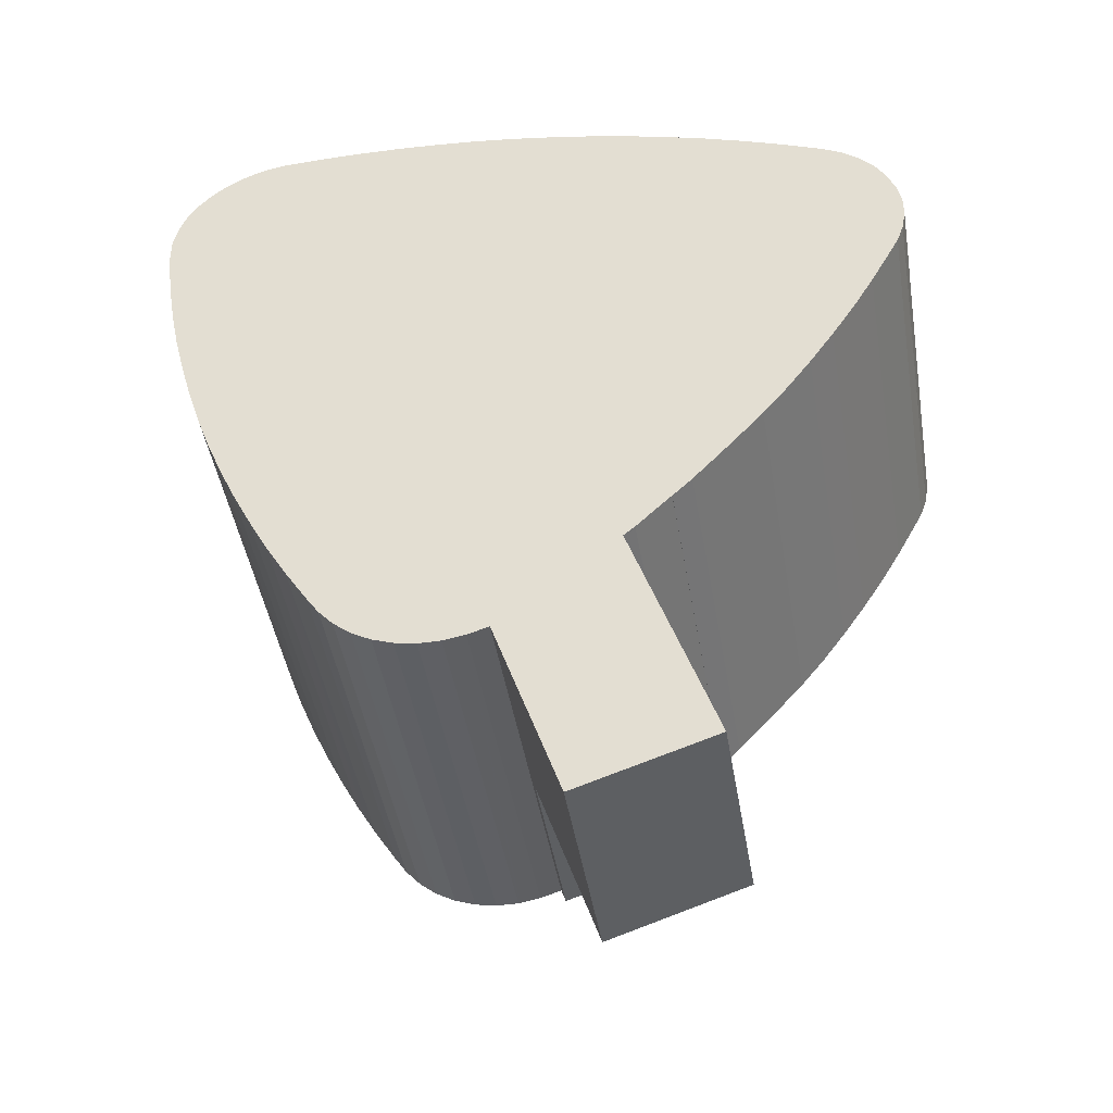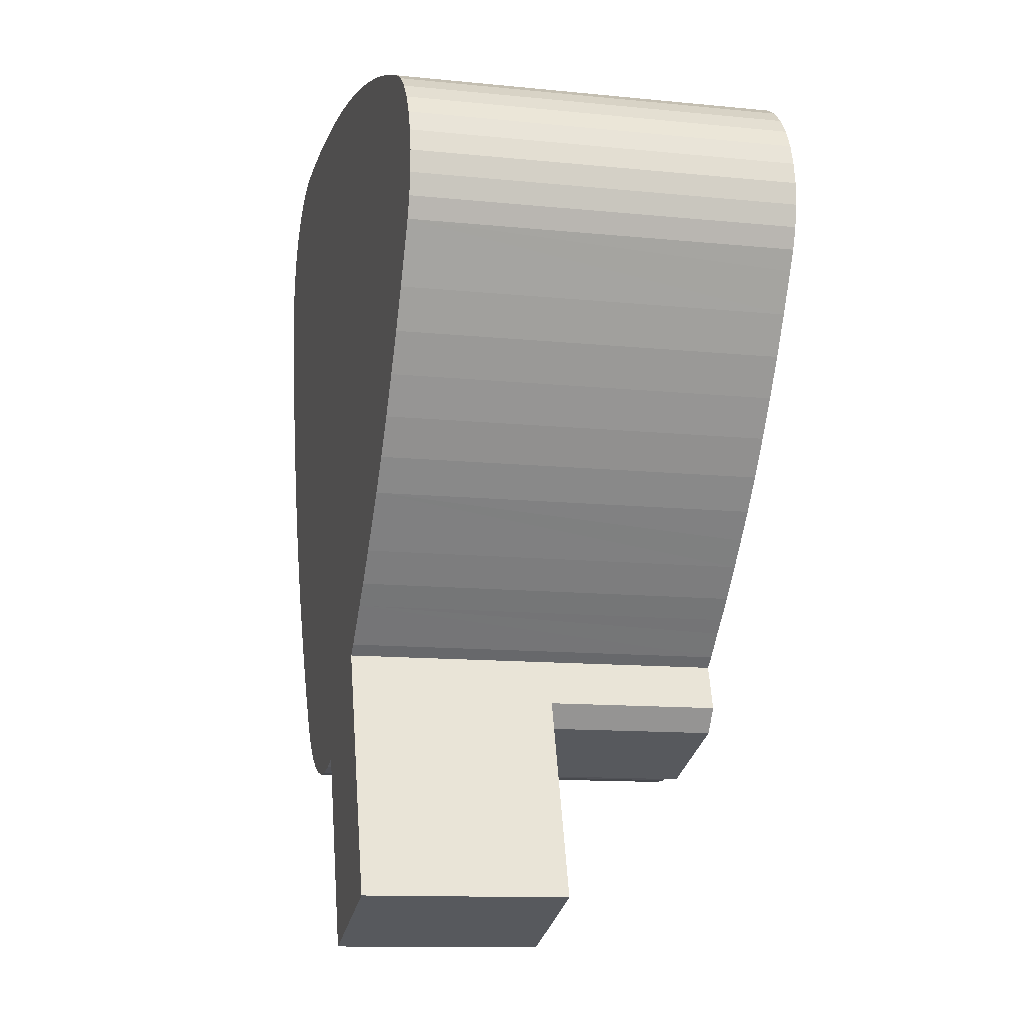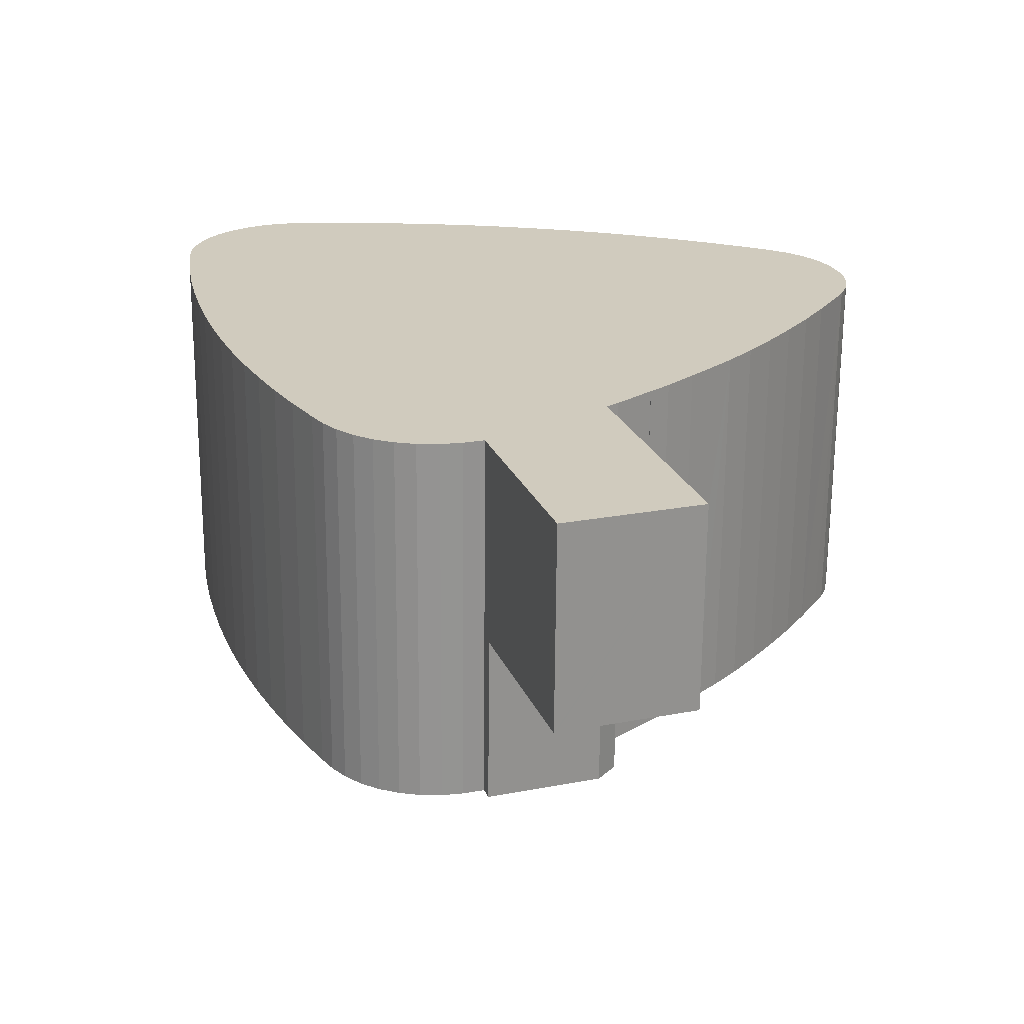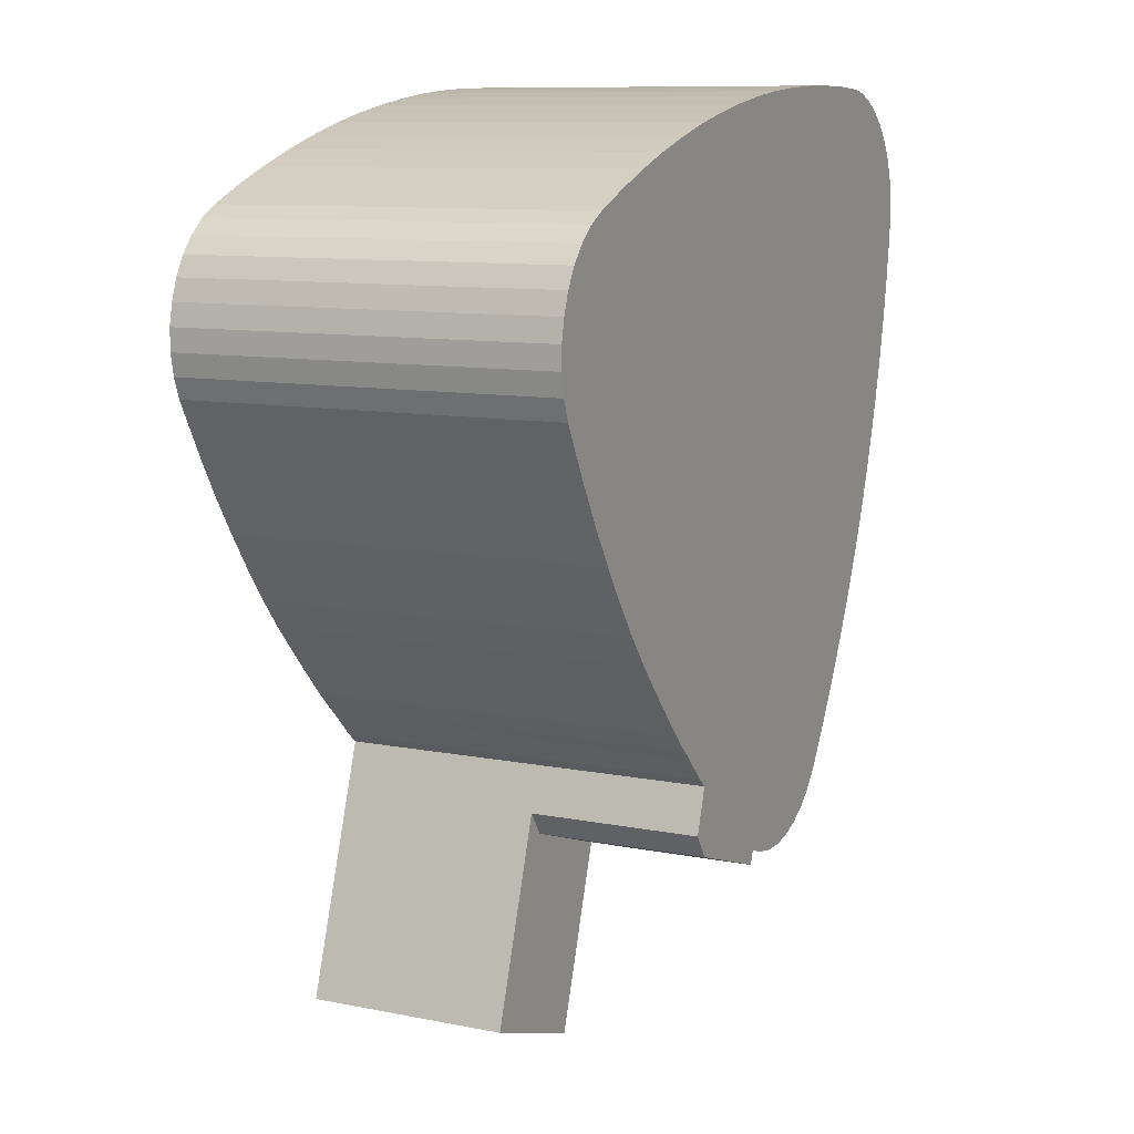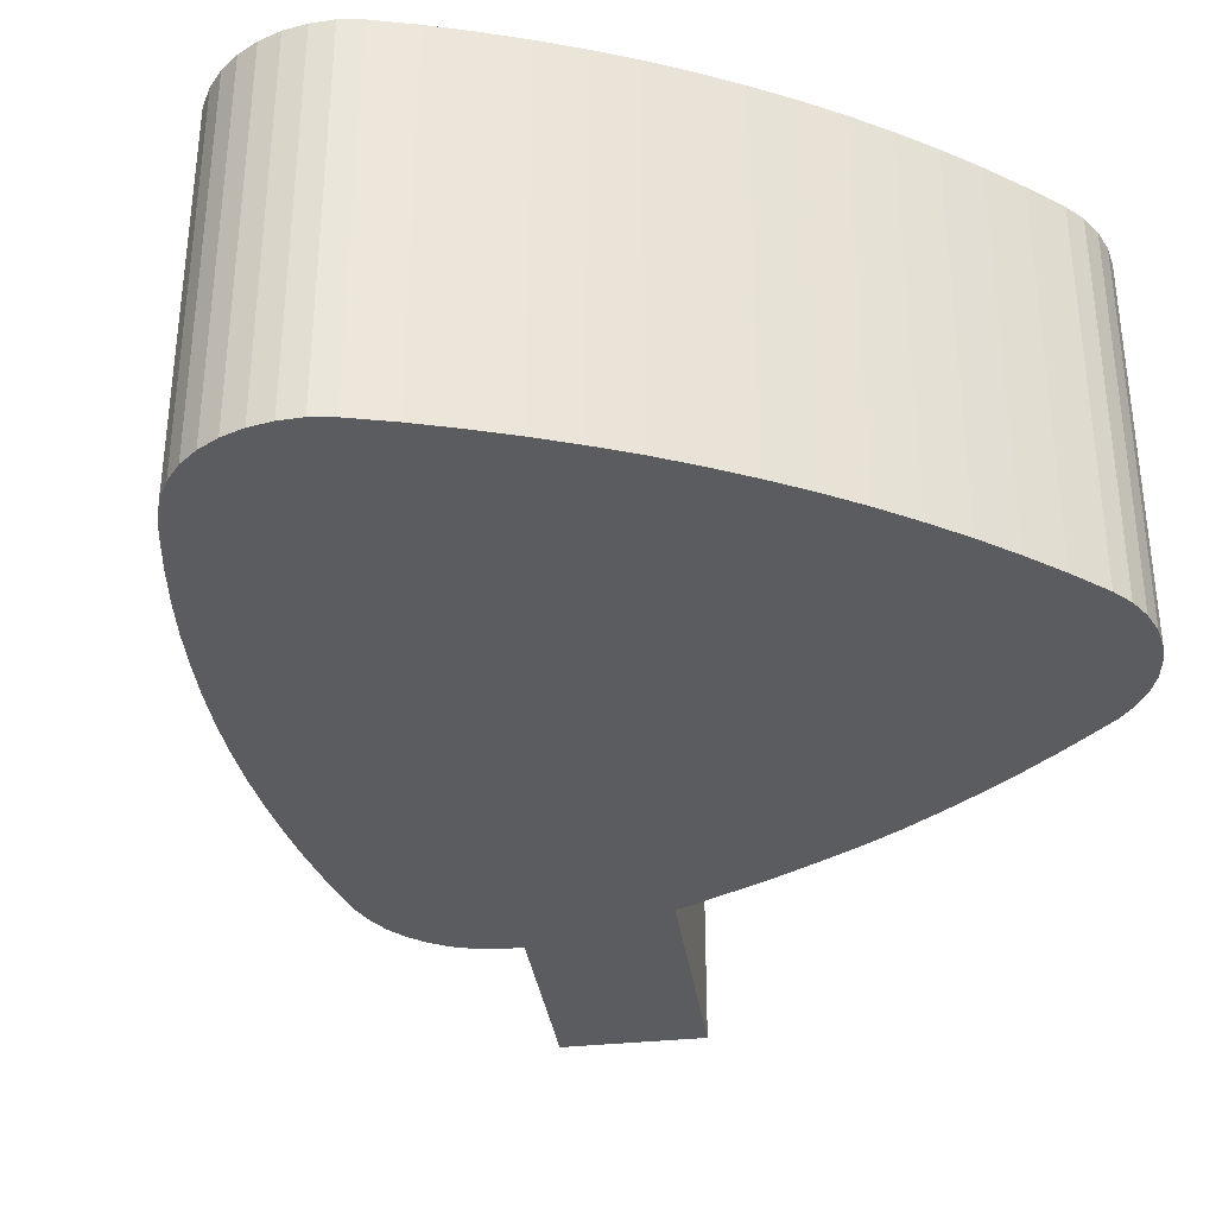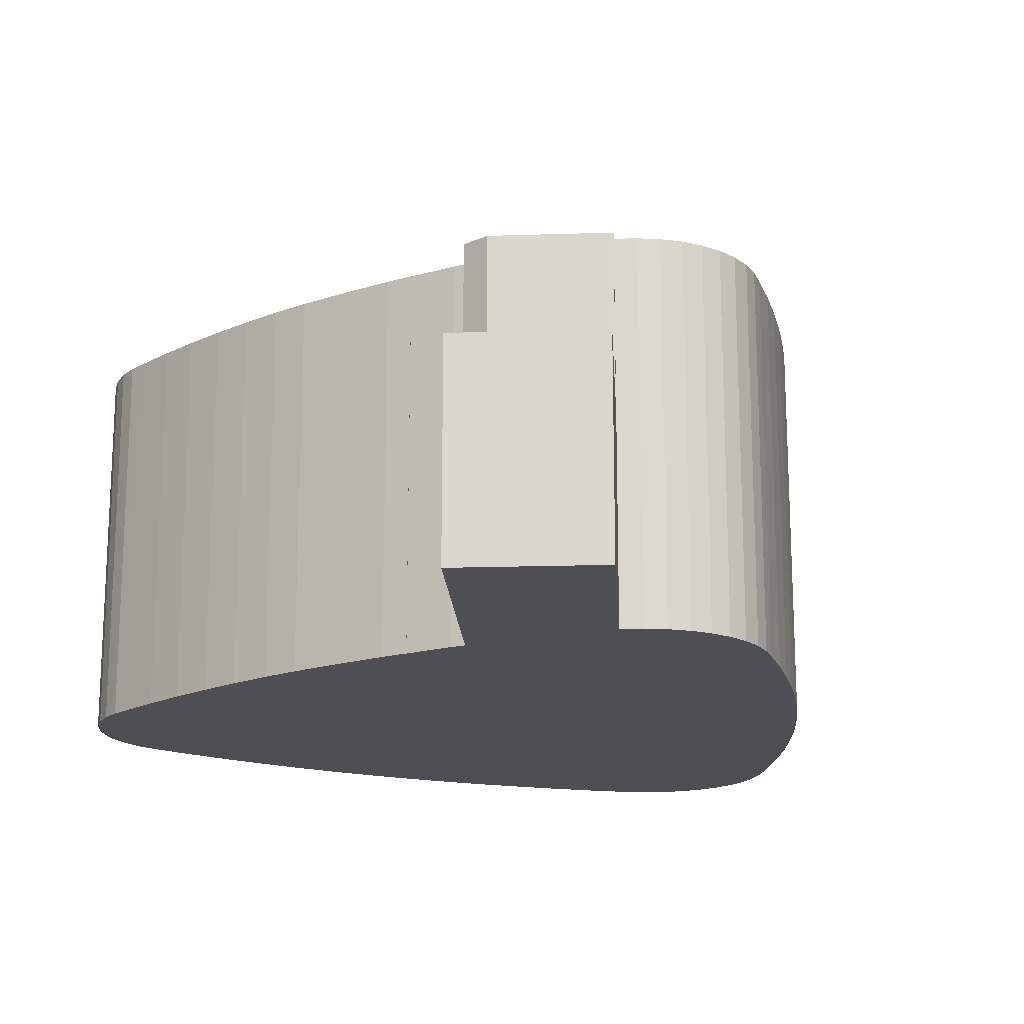
<metadata>
{"format":"obj","ext":"obj","renderer":"f3d","projection":"perspective","resolution":1024,"background":"white","views":[{"elev":-45.2,"azim":9.5,"up":"+Z"},{"elev":-12.0,"azim":76.4,"up":"+Z"},{"elev":-66.7,"azim":-0.4,"up":"+Z"},{"elev":10.1,"azim":116.9,"up":"+Z"},{"elev":-34.5,"azim":-10.3,"up":"+Y"},{"elev":-17.5,"azim":165.0,"up":"+Y"}]}
</metadata>
<code>
v  25.01 13.1 -45.02
v  26.9 13.1 -50.35
v  26.79 13.1 -50.39
v  35.35 13.1 -47.49
v  24.76 13.1 -44.26
v  24.4 13.1 -43.16
v  22.96 13.1 -38.82
v  31.52 13.1 -35.93
v  30.11 13.1 -36.41
v  31.17 13.1 -34.86
v  35.35 2.908e-15 -47.49
v  31.52 2.2e-15 -35.93
v  31.17 2.135e-15 -34.86
v  26.79 3.085e-15 -50.39
v  26.9 3.083e-15 -50.35
v  22.96 2.377e-15 -38.82
v  25.01 2.757e-15 -45.02
v  24.76 2.71e-15 -44.26
v  24.4 2.643e-15 -43.16
v  30.11 2.229e-15 -36.41
v  18.58 24.15 -38.64
v  20.06 24.15 -38.62
v  19.98 24.15 -38.63
v  21.36 24.15 -38.39
v  17.24 24.15 -38.38
v  22.68 24.15 -37.97
v  15.94 24.15 -37.92
v  30.11 24.15 -36.41
v  22.96 24.15 -38.82
v  14.73 24.15 -37.23
v  31.17 24.15 -34.86
v  13.64 24.15 -36.32
v  12.74 24.15 -35.28
v  30.23 24.15 -32.04
v  12.38 24.15 -34.75
v  11.99 24.15 -34.15
v  10.57 24.15 -31.87
v  30.54 24.15 -31.78
v  30.94 24.15 -31.44
v  31.02 24.15 -31.36
v  32.31 24.15 -30.05
v  9.684 24.15 -30.32
v  32.76 24.15 -29.61
v  33.13 24.15 -29.25
v  34.35 24.15 -28.06
v  33.14 24.15 -29.27
v  9.222 24.15 -29.51
v  36.01 24.15 -26.25
v  7.964 24.15 -27.11
v  37.34 24.15 -24.75
v  6.775 24.15 -24.67
v  38.46 24.15 -23.47
v  38.75 24.15 -23.13
v  40.27 24.15 -21.22
v  5.681 24.15 -22.2
v  41.83 24.15 -19.05
v  4.663 24.15 -19.68
v  43.35 24.15 -16.8
v  3.746 24.15 -17.14
v  44.8 24.15 -14.51
v  2.918 24.15 -14.56
v  46.16 24.15 -12.15
v  47.44 24.15 -9.772
v  2.187 24.15 -11.97
v  48.07 24.15 -8.569
v  1.52 24.15 -9.334
v  48.53 24.15 -7.273
v  48.77 24.15 -5.899
v  0.961 24.15 -6.696
v  48.77 24.15 -4.504
v  48.51 24.15 -3.143
v  0.5 24.15 -4.013
v  48.04 24.15 -1.824
v  47.37 24.15 -0.605
v  0.123 24.15 -1.335
v  46.47 24.15 0.456
v  45.41 24.15 1.365
v  44.21 24.15 2.047
v  0 24.15 1.479e-15
v  41.72 24.15 3.116
v  0.002 24.15 1.408
v  39.19 24.15 4.1
v  0.258 24.15 2.782
v  36.63 24.15 4.994
v  34.05 24.15 5.785
v  0.726 24.15 4.076
v  31.43 24.15 6.499
v  1.425 24.15 5.252
v  28.79 24.15 7.112
v  2.315 24.15 6.307
v  26.14 24.15 7.623
v  23.47 24.15 8.056
v  3.397 24.15 7.214
v  20.78 24.15 8.396
v  4.613 24.15 7.917
v  18.08 24.15 8.622
v  17.78 24.15 8.638
v  15.38 24.15 8.77
v  5.907 24.15 8.426
v  12.67 24.15 8.828
v  9.957 24.15 8.8
v  7.767 24.15 8.686
v  7.277 24.15 8.661
v  11.99 2.091e-15 -34.15
v  10.57 1.951e-15 -31.87
v  9.222 1.807e-15 -29.51
v  9.684 1.856e-15 -30.32
v  7.964 1.66e-15 -27.11
v  6.775 1.511e-15 -24.67
v  5.681 1.36e-15 -22.2
v  4.663 1.205e-15 -19.68
v  15.94 2.322e-15 -37.92
v  14.73 2.28e-15 -37.23
v  13.64 2.224e-15 -36.32
v  12.38 2.128e-15 -34.75
v  12.74 2.16e-15 -35.28
v  3.746 1.049e-15 -17.14
v  2.918 8.916e-16 -14.56
v  2.187 7.327e-16 -11.97
v  1.52 5.715e-16 -9.334
v  0.961 4.1e-16 -6.696
v  0.5 2.457e-16 -4.013
v  0.123 8.175e-17 -1.335
v  0 0 0
v  0.002 -8.622e-17 1.408
v  0.258 -1.703e-16 2.782
v  0.726 -2.496e-16 4.076
v  33.14 1.792e-15 -29.27
v  33.13 1.791e-15 -29.25
v  22.68 2.325e-15 -37.97
v  1.425 -3.216e-16 5.252
v  2.315 -3.862e-16 6.307
v  3.397 -4.417e-16 7.214
v  4.613 -4.848e-16 7.917
v  5.907 -5.159e-16 8.426
v  7.277 -5.303e-16 8.661
v  9.957 -5.388e-16 8.8
v  7.767 -5.319e-16 8.686
v  12.67 -5.406e-16 8.828
v  15.38 -5.37e-16 8.77
v  18.08 -5.279e-16 8.622
v  17.78 -5.289e-16 8.638
v  20.78 -5.141e-16 8.396
v  23.47 -4.933e-16 8.056
v  26.14 -4.668e-16 7.623
v  28.79 -4.355e-16 7.112
v  31.43 -3.979e-16 6.499
v  34.05 -3.542e-16 5.785
v  36.63 -3.058e-16 4.994
v  39.19 -2.511e-16 4.1
v  41.72 -1.908e-16 3.116
v  44.21 -1.253e-16 2.047
v  45.41 -8.358e-17 1.365
v  46.47 -2.792e-17 0.456
v  47.37 3.705e-17 -0.605
v  48.04 1.117e-16 -1.824
v  48.51 1.925e-16 -3.143
v  48.77 2.758e-16 -4.504
v  48.77 3.612e-16 -5.899
v  48.53 4.453e-16 -7.273
v  48.07 5.247e-16 -8.569
v  30.23 1.962e-15 -32.04
v  46.16 7.443e-16 -12.15
v  47.44 5.984e-16 -9.772
v  44.8 8.885e-16 -14.51
v  43.35 1.029e-15 -16.8
v  41.83 1.167e-15 -19.05
v  40.27 1.299e-15 -21.22
v  38.75 1.417e-15 -23.13
v  36.01 1.607e-15 -26.25
v  38.46 1.437e-15 -23.47
v  37.34 1.515e-15 -24.75
v  34.35 1.718e-15 -28.06
v  30.94 1.925e-15 -31.44
v  31.02 1.92e-15 -31.36
v  32.76 1.813e-15 -29.61
v  32.31 1.84e-15 -30.05
v  30.54 1.946e-15 -31.78
v  21.36 2.351e-15 -38.39
v  19.98 2.366e-15 -38.63
v  20.06 2.365e-15 -38.62
v  18.58 2.366e-15 -38.64
v  17.24 2.35e-15 -38.38
g defaultobject
f 1 2 3
f 2 1 4
f 4 1 5
f 4 5 6
f 4 6 7
f 4 7 8
f 8 7 9
f 8 9 10
f 8 11 4
f 11 8 10
f 11 10 12
f 12 10 13
f 11 2 4
f 2 11 3
f 3 11 14
f 14 11 15
f 14 1 3
f 1 14 5
f 5 14 6
f 6 14 7
f 7 14 16
f 16 14 17
f 16 17 18
f 16 18 19
f 16 9 7
f 9 16 20
f 20 10 9
f 10 20 13
f 20 12 13
f 12 20 11
f 11 20 15
f 15 20 16
f 15 16 14
f 14 16 17
f 17 16 19
f 17 19 18
f 21 22 23
f 22 21 24
f 24 21 25
f 24 25 26
f 26 25 27
f 26 28 29
f 28 26 27
f 28 27 30
f 28 30 31
f 31 30 32
f 31 32 33
f 31 33 34
f 34 33 35
f 34 35 36
f 34 36 37
f 34 37 38
f 38 37 39
f 39 37 40
f 40 37 41
f 41 37 42
f 41 42 43
f 43 42 44
f 44 45 46
f 45 44 42
f 45 42 47
f 45 47 48
f 48 47 49
f 48 49 50
f 50 49 51
f 50 51 52
f 52 51 53
f 53 51 54
f 54 51 55
f 54 55 56
f 56 55 57
f 56 57 58
f 58 57 59
f 58 59 60
f 60 59 61
f 60 61 62
f 62 61 63
f 63 61 64
f 63 64 65
f 65 64 66
f 65 66 67
f 67 66 68
f 68 66 69
f 68 69 70
f 70 69 71
f 71 69 72
f 71 72 73
f 73 72 74
f 74 72 75
f 74 75 76
f 76 75 77
f 77 75 78
f 78 75 79
f 78 79 80
f 80 79 81
f 80 81 82
f 82 81 83
f 82 83 84
f 84 83 85
f 85 83 86
f 85 86 87
f 87 86 88
f 87 88 89
f 89 88 90
f 89 90 91
f 91 90 92
f 92 90 93
f 92 93 94
f 94 93 95
f 94 95 96
f 96 95 97
f 97 95 98
f 98 95 99
f 98 99 100
f 100 99 101
f 101 99 102
f 102 99 103
f 104 37 36
f 37 104 105
f 105 42 37
f 42 105 47
f 47 105 106
f 106 105 107
f 106 49 47
f 49 106 108
f 108 51 49
f 51 108 109
f 109 55 51
f 55 109 110
f 111 55 110
f 112 30 27
f 30 112 113
f 113 32 30
f 32 113 114
f 35 104 36
f 104 35 33
f 104 33 115
f 115 33 116
f 114 33 32
f 33 114 116
f 111 57 55
f 111 59 57
f 59 111 117
f 117 61 59
f 61 117 118
f 118 64 61
f 64 118 119
f 119 66 64
f 66 119 120
f 120 69 66
f 69 120 121
f 121 72 69
f 72 121 122
f 122 75 72
f 75 122 123
f 123 79 75
f 79 123 124
f 124 81 79
f 81 124 125
f 125 83 81
f 83 125 126
f 126 86 83
f 86 126 127
f 128 44 46
f 44 128 129
f 16 26 29
f 26 16 130
f 127 88 86
f 88 127 131
f 131 90 88
f 90 131 132
f 132 93 90
f 93 132 133
f 133 95 93
f 95 133 134
f 134 99 95
f 99 134 135
f 135 103 99
f 103 135 136
f 136 102 103
f 102 136 101
f 101 136 137
f 137 136 138
f 137 100 101
f 100 137 139
f 139 98 100
f 98 139 140
f 140 97 98
f 97 140 96
f 96 140 141
f 141 140 142
f 141 94 96
f 94 141 143
f 143 92 94
f 92 143 144
f 144 91 92
f 91 144 145
f 145 89 91
f 89 145 146
f 146 87 89
f 87 146 147
f 147 85 87
f 85 147 148
f 148 84 85
f 84 148 149
f 149 82 84
f 82 149 150
f 150 80 82
f 80 150 151
f 152 80 151
f 152 78 80
f 152 77 78
f 77 152 153
f 153 76 77
f 76 153 154
f 154 74 76
f 74 154 155
f 155 73 74
f 73 155 156
f 156 71 73
f 71 156 157
f 157 70 71
f 70 157 158
f 158 68 70
f 68 158 159
f 159 67 68
f 67 159 160
f 160 65 67
f 65 160 161
f 162 31 34
f 31 162 13
f 161 63 65
f 63 161 62
f 62 161 163
f 163 161 164
f 163 60 62
f 60 163 165
f 165 58 60
f 58 165 166
f 166 56 58
f 56 166 167
f 167 54 56
f 54 167 168
f 168 53 54
f 53 168 169
f 169 52 53
f 52 169 50
f 50 169 48
f 48 169 170
f 170 169 171
f 170 171 172
f 170 45 48
f 45 170 173
f 173 46 45
f 46 173 128
f 129 43 44
f 43 129 41
f 41 129 40
f 40 129 39
f 39 129 174
f 174 129 175
f 175 129 176
f 175 176 177
f 174 38 39
f 38 174 34
f 34 174 162
f 162 174 178
f 13 28 31
f 28 13 20
f 20 29 28
f 29 20 16
f 130 24 26
f 24 130 179
f 179 22 24
f 22 179 23
f 23 179 180
f 180 179 181
f 180 21 23
f 21 180 182
f 182 25 21
f 25 182 183
f 183 27 25
f 27 183 112
f 173 129 128
f 20 130 16
f 130 20 108
f 108 20 109
f 109 20 110
f 110 20 111
f 111 20 117
f 117 20 13
f 117 13 118
f 118 13 162
f 118 162 119
f 119 162 178
f 119 178 120
f 120 178 174
f 120 174 175
f 120 175 177
f 120 177 121
f 121 177 176
f 121 176 129
f 121 129 122
f 122 129 173
f 122 173 170
f 122 170 123
f 123 170 124
f 124 170 172
f 124 172 125
f 125 172 126
f 126 172 171
f 126 171 127
f 127 171 169
f 127 169 168
f 127 168 131
f 131 168 132
f 132 168 167
f 132 167 133
f 133 167 134
f 134 167 166
f 134 166 135
f 135 166 136
f 136 166 165
f 136 165 138
f 138 165 137
f 137 165 139
f 139 165 163
f 139 163 140
f 140 163 142
f 142 163 164
f 142 164 141
f 141 164 143
f 143 164 144
f 144 164 161
f 144 161 145
f 145 161 160
f 145 160 146
f 146 160 159
f 146 159 147
f 147 159 158
f 147 158 148
f 148 158 149
f 149 158 157
f 149 157 150
f 150 157 156
f 150 156 151
f 151 156 155
f 151 155 152
f 152 155 154
f 152 154 153
f 112 114 113
f 114 112 116
f 116 112 183
f 116 183 115
f 115 183 182
f 115 182 104
f 104 182 105
f 105 182 180
f 105 180 181
f 105 181 179
f 105 179 107
f 107 179 106
f 106 179 130
f 106 130 108

</code>
